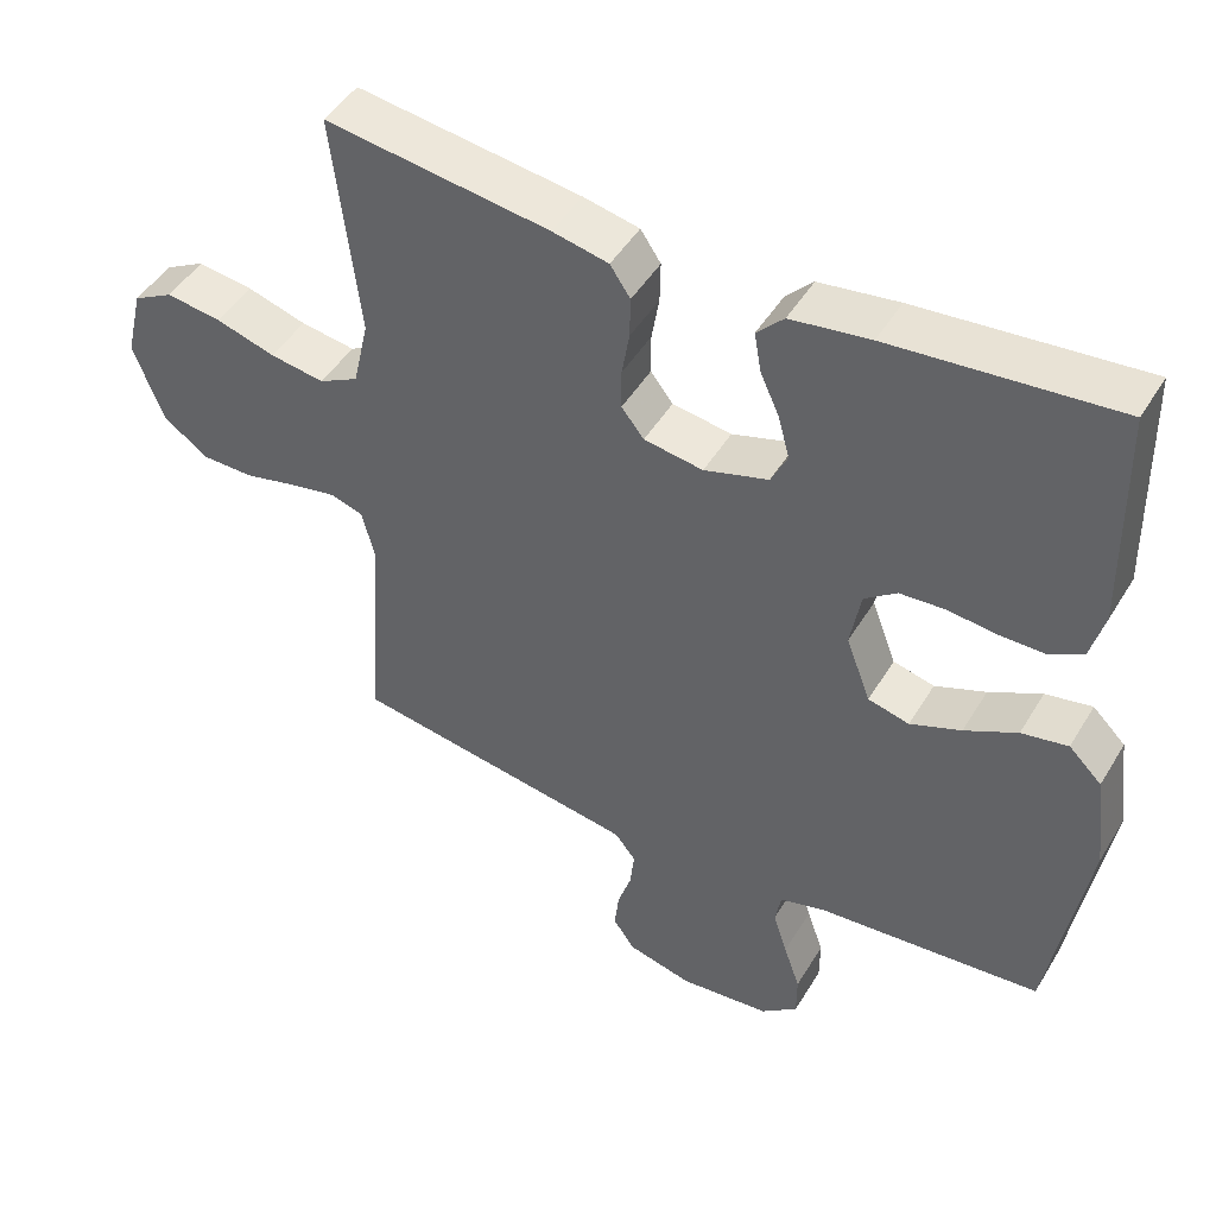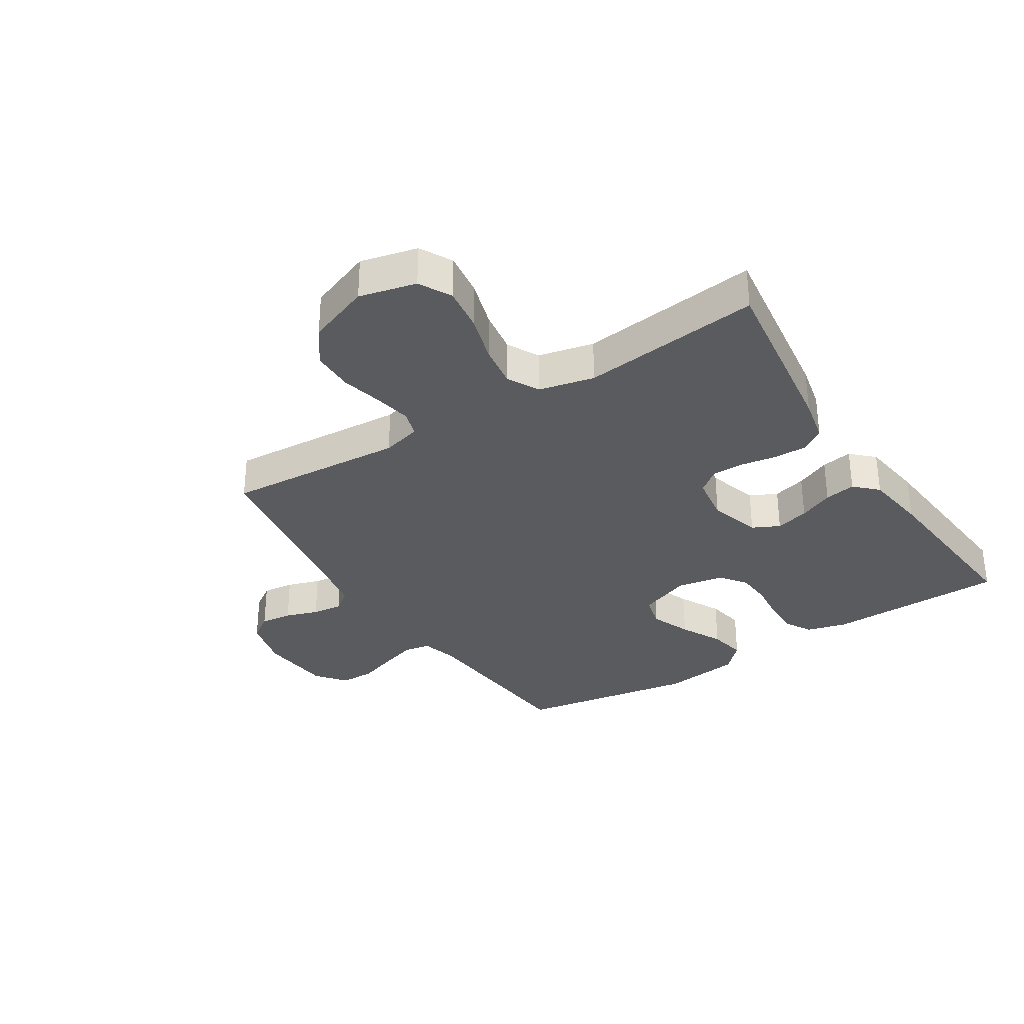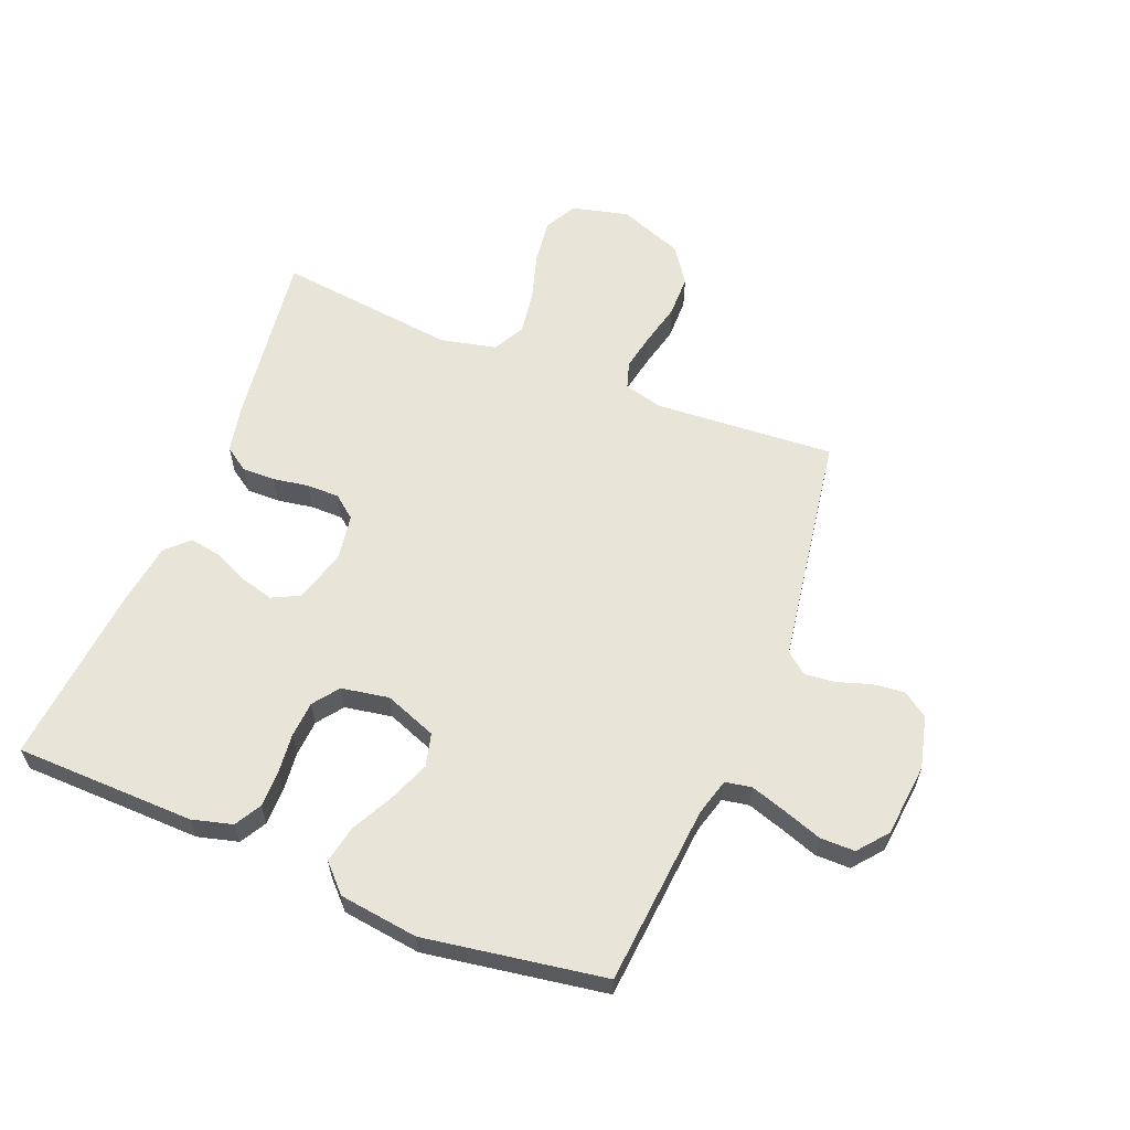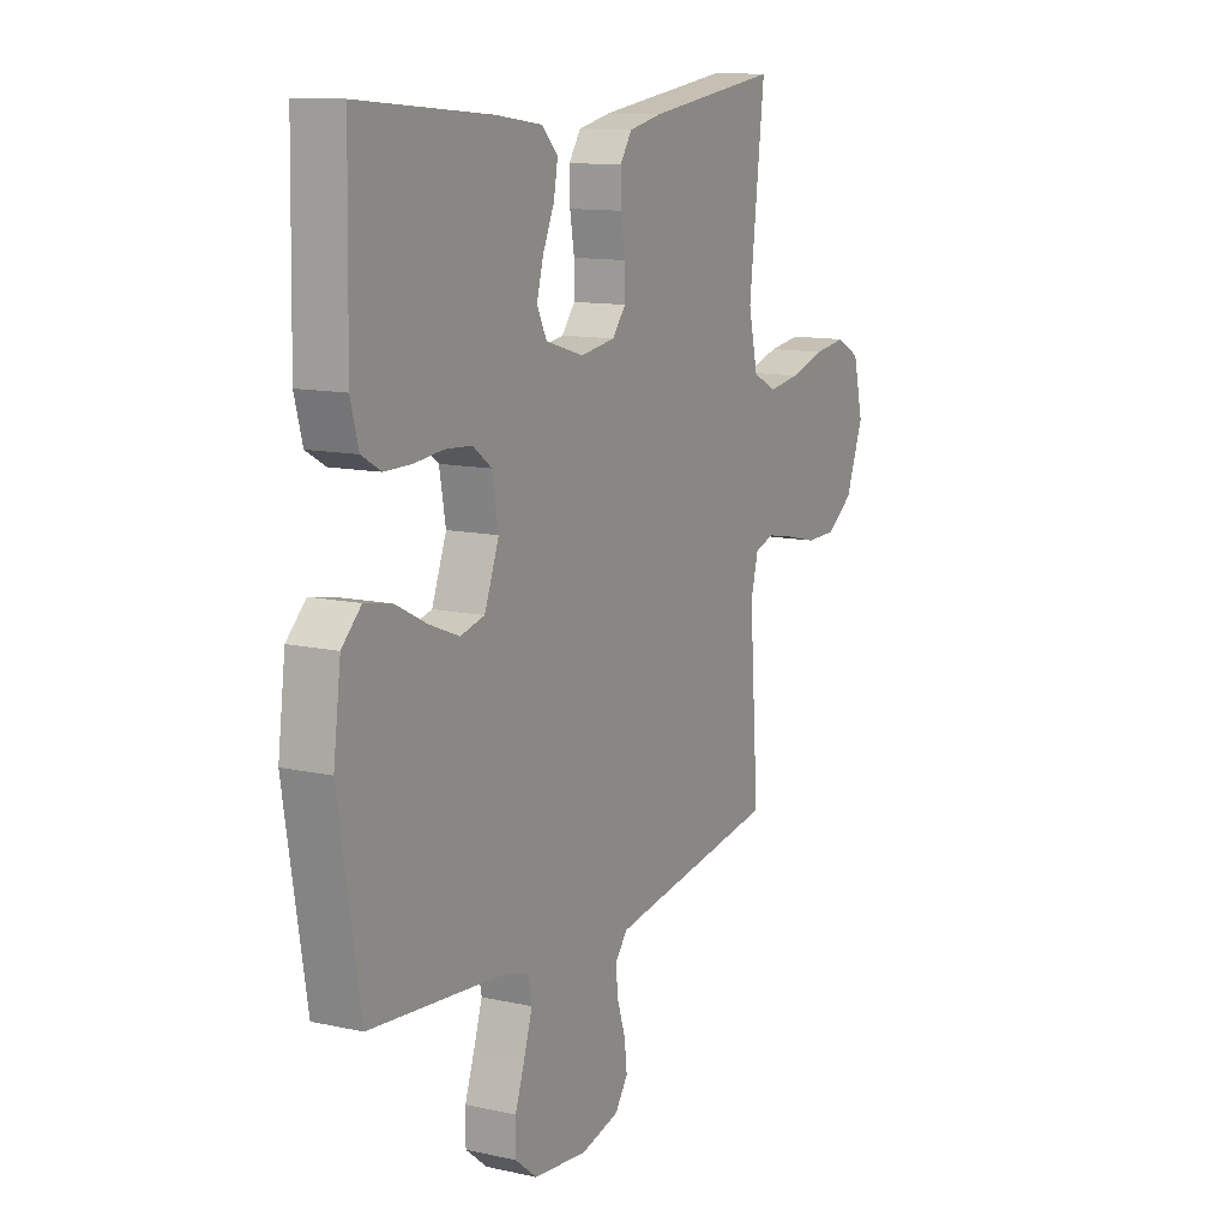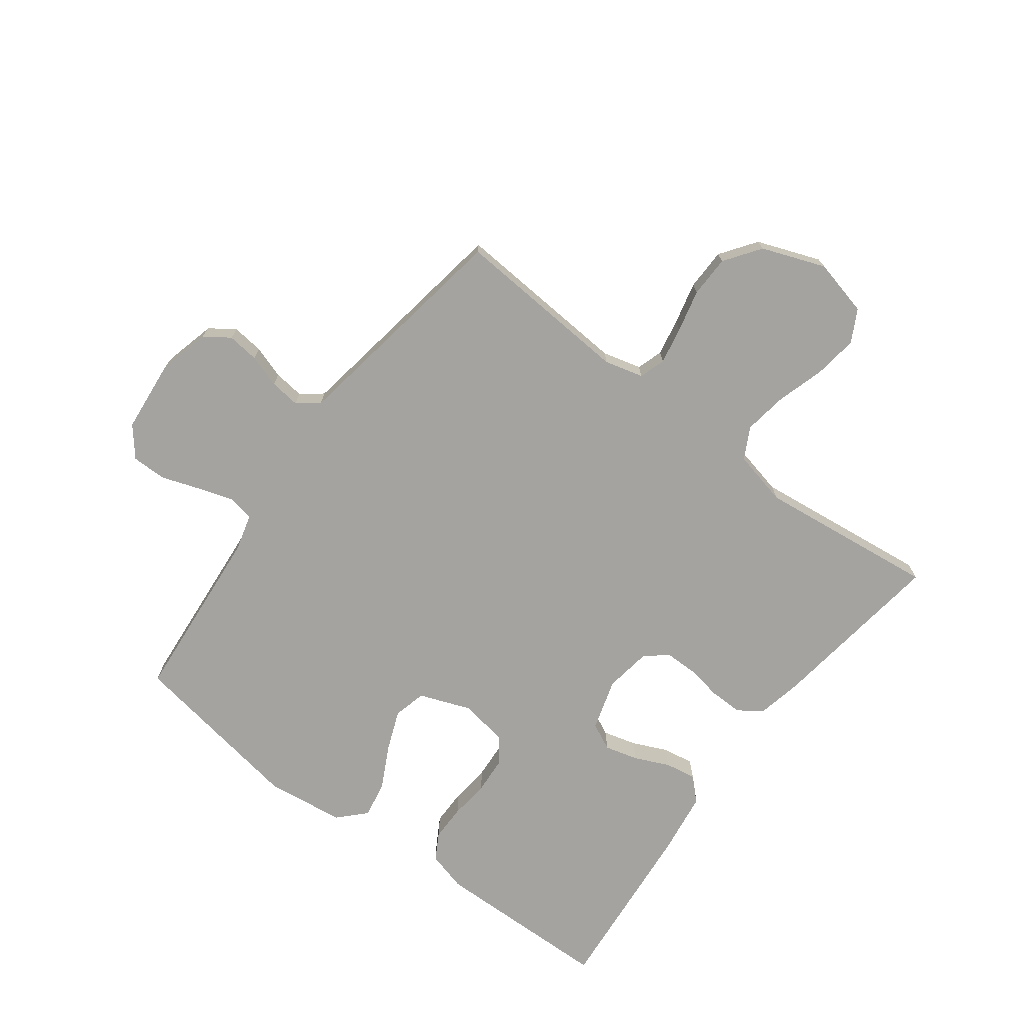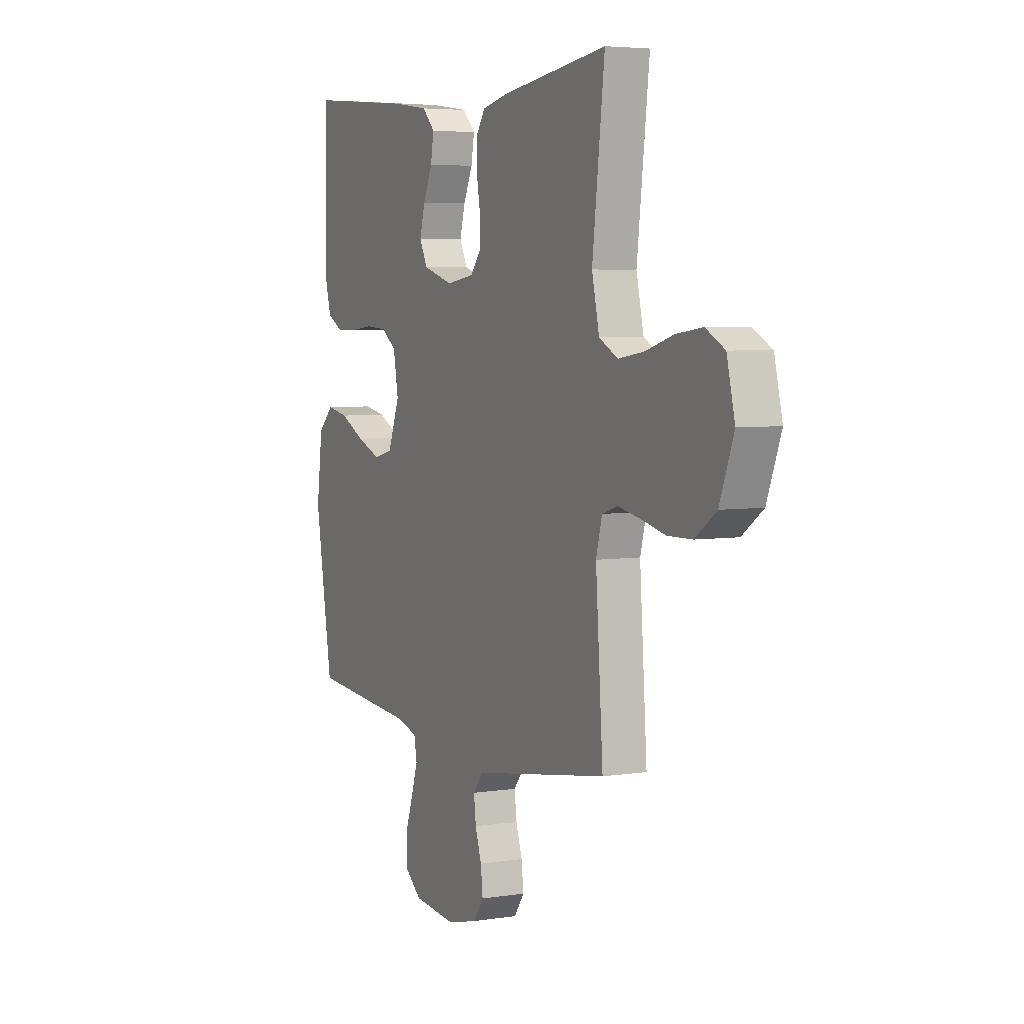
<metadata>
{"format":"obj","ext":"obj","renderer":"f3d","projection":"perspective","resolution":1024,"background":"white","views":[{"elev":46.9,"azim":29.7,"up":"+Z"},{"elev":-32.5,"azim":-57.6,"up":"+Y"},{"elev":60.6,"azim":112.0,"up":"+Y"},{"elev":12.0,"azim":117.9,"up":"+Z"},{"elev":-72.8,"azim":-126.9,"up":"+Y"},{"elev":4.9,"azim":-116.4,"up":"+Z"}]}
</metadata>
<code>
v 0.5 0.07 0.5
v 0.506 0.07 0.2
v 0.488 0.07 0.133
v 0.444 0.07 0.108
v 0.383 0.07 0.108
v 0.317 0.07 0.115
v 0.257 0.07 0.111
v 0.214 0.07 0.079
v 0.2 0.07 0
v 0.233 0.07 -0.087
v 0.288 0.07 -0.101
v 0.356 0.07 -0.074
v 0.426 0.07 -0.038
v 0.488 0.07 -0.026
v 0.532 0.07 -0.069
v 0.549 0.07 -0.2
v 0.5 0.07 -0.5
v 0.2 0.07 -0.526
v 0.138 0.07 -0.543
v 0.13 0.07 -0.587
v 0.149 0.07 -0.647
v 0.171 0.07 -0.711
v 0.171 0.07 -0.769
v 0.122 0.07 -0.809
v 0 0.07 -0.821
v -0.087 0.07 -0.799
v -0.116 0.07 -0.757
v -0.11 0.07 -0.704
v -0.092 0.07 -0.649
v -0.086 0.07 -0.598
v -0.114 0.07 -0.562
v -0.2 0.07 -0.548
v -0.5 0.07 -0.5
v -0.479 0.07 -0.2
v -0.496 0.07 -0.135
v -0.54 0.07 -0.121
v -0.602 0.07 -0.133
v -0.673 0.07 -0.15
v -0.743 0.07 -0.149
v -0.803 0.07 -0.106
v -0.843 0.07 0
v -0.82 0.07 0.095
v -0.766 0.07 0.124
v -0.692 0.07 0.114
v -0.612 0.07 0.09
v -0.539 0.07 0.079
v -0.486 0.07 0.107
v -0.465 0.07 0.2
v -0.5 0.07 0.5
v -0.2 0.07 0.459
v -0.125 0.07 0.443
v -0.098 0.07 0.403
v -0.099 0.07 0.348
v -0.109 0.07 0.288
v -0.109 0.07 0.234
v -0.079 0.07 0.196
v 0 0.07 0.184
v 0.086 0.07 0.21
v 0.108 0.07 0.255
v 0.093 0.07 0.311
v 0.067 0.07 0.369
v 0.058 0.07 0.421
v 0.094 0.07 0.458
v 0.2 0.07 0.473
v 0.5 0 0.5
v 0.506 0 0.2
v 0.488 0 0.133
v 0.444 0 0.108
v 0.383 0 0.108
v 0.317 0 0.115
v 0.257 0 0.111
v 0.214 0 0.079
v 0.2 0 0
v 0.233 0 -0.087
v 0.288 0 -0.101
v 0.356 0 -0.074
v 0.426 0 -0.038
v 0.488 0 -0.026
v 0.532 0 -0.069
v 0.549 0 -0.2
v 0.5 0 -0.5
v 0.2 0 -0.526
v 0.138 0 -0.543
v 0.13 0 -0.587
v 0.149 0 -0.647
v 0.171 0 -0.711
v 0.171 0 -0.769
v 0.122 0 -0.809
v 0 0 -0.821
v -0.087 0 -0.799
v -0.116 0 -0.757
v -0.11 0 -0.704
v -0.092 0 -0.649
v -0.086 0 -0.598
v -0.114 0 -0.562
v -0.2 0 -0.548
v -0.5 0 -0.5
v -0.479 0 -0.2
v -0.496 0 -0.135
v -0.54 0 -0.121
v -0.602 0 -0.133
v -0.673 0 -0.15
v -0.743 0 -0.149
v -0.803 0 -0.106
v -0.843 0 0
v -0.82 0 0.095
v -0.766 0 0.124
v -0.692 0 0.114
v -0.612 0 0.09
v -0.539 0 0.079
v -0.486 0 0.107
v -0.465 0 0.2
v -0.5 0 0.5
v -0.2 0 0.459
v -0.125 0 0.443
v -0.098 0 0.403
v -0.099 0 0.348
v -0.109 0 0.288
v -0.109 0 0.234
v -0.079 0 0.196
v 0 0 0.184
v 0.086 0 0.21
v 0.108 0 0.255
v 0.093 0 0.311
v 0.067 0 0.369
v 0.058 0 0.421
v 0.094 0 0.458
v 0.2 0 0.473
f 60 61 62 63
f 59 60 63 64
f 51 52 53 54
f 51 54 55
f 48 49 50 51
f 47 48 51 55
f 46 47 55 56
f 42 43 44 45
f 42 45 46
f 41 42 46
f 37 38 39 40
f 36 37 40 41
f 35 36 41 46
f 32 33 34
f 31 32 34 35
f 26 27 28 29
f 26 29 30
f 25 26 30
f 24 25 30
f 21 22 23 24
f 20 21 24 30
f 19 20 30 31
f 15 16 17 18
f 12 13 14 15
f 11 12 15 18
f 10 11 18 19
f 3 4 5 6
f 3 6 7
f 2 3 7
f 59 64 1 2
f 58 59 2 7
f 57 58 7 8
f 56 57 8 9
f 31 35 46 56
f 19 31 56
f 9 10 19 56
f 127 126 125 124
f 128 127 124 123
f 118 117 116 115
f 119 118 115
f 115 114 113 112
f 119 115 112 111
f 120 119 111 110
f 109 108 107 106
f 110 109 106
f 110 106 105
f 104 103 102 101
f 105 104 101 100
f 110 105 100 99
f 98 97 96
f 99 98 96 95
f 93 92 91 90
f 94 93 90
f 94 90 89
f 94 89 88
f 88 87 86 85
f 94 88 85 84
f 95 94 84 83
f 82 81 80 79
f 79 78 77 76
f 82 79 76 75
f 83 82 75 74
f 70 69 68 67
f 71 70 67
f 71 67 66
f 66 65 128 123
f 71 66 123 122
f 72 71 122 121
f 73 72 121 120
f 120 110 99 95
f 120 95 83
f 120 83 74 73
f 1 65 66 2
f 2 66 67 3
f 3 67 68 4
f 4 68 69 5
f 5 69 70 6
f 6 70 71 7
f 7 71 72 8
f 8 72 73 9
f 9 73 74 10
f 10 74 75 11
f 11 75 76 12
f 12 76 77 13
f 13 77 78 14
f 14 78 79 15
f 15 79 80 16
f 16 80 81 17
f 17 81 82 18
f 18 82 83 19
f 19 83 84 20
f 20 84 85 21
f 21 85 86 22
f 22 86 87 23
f 23 87 88 24
f 24 88 89 25
f 25 89 90 26
f 26 90 91 27
f 27 91 92 28
f 28 92 93 29
f 29 93 94 30
f 30 94 95 31
f 31 95 96 32
f 32 96 97 33
f 33 97 98 34
f 34 98 99 35
f 35 99 100 36
f 36 100 101 37
f 37 101 102 38
f 38 102 103 39
f 39 103 104 40
f 40 104 105 41
f 41 105 106 42
f 42 106 107 43
f 43 107 108 44
f 44 108 109 45
f 45 109 110 46
f 46 110 111 47
f 47 111 112 48
f 48 112 113 49
f 49 113 114 50
f 50 114 115 51
f 51 115 116 52
f 52 116 117 53
f 53 117 118 54
f 54 118 119 55
f 55 119 120 56
f 56 120 121 57
f 57 121 122 58
f 58 122 123 59
f 59 123 124 60
f 60 124 125 61
f 61 125 126 62
f 62 126 127 63
f 63 127 128 64
f 64 128 65 1

</code>
